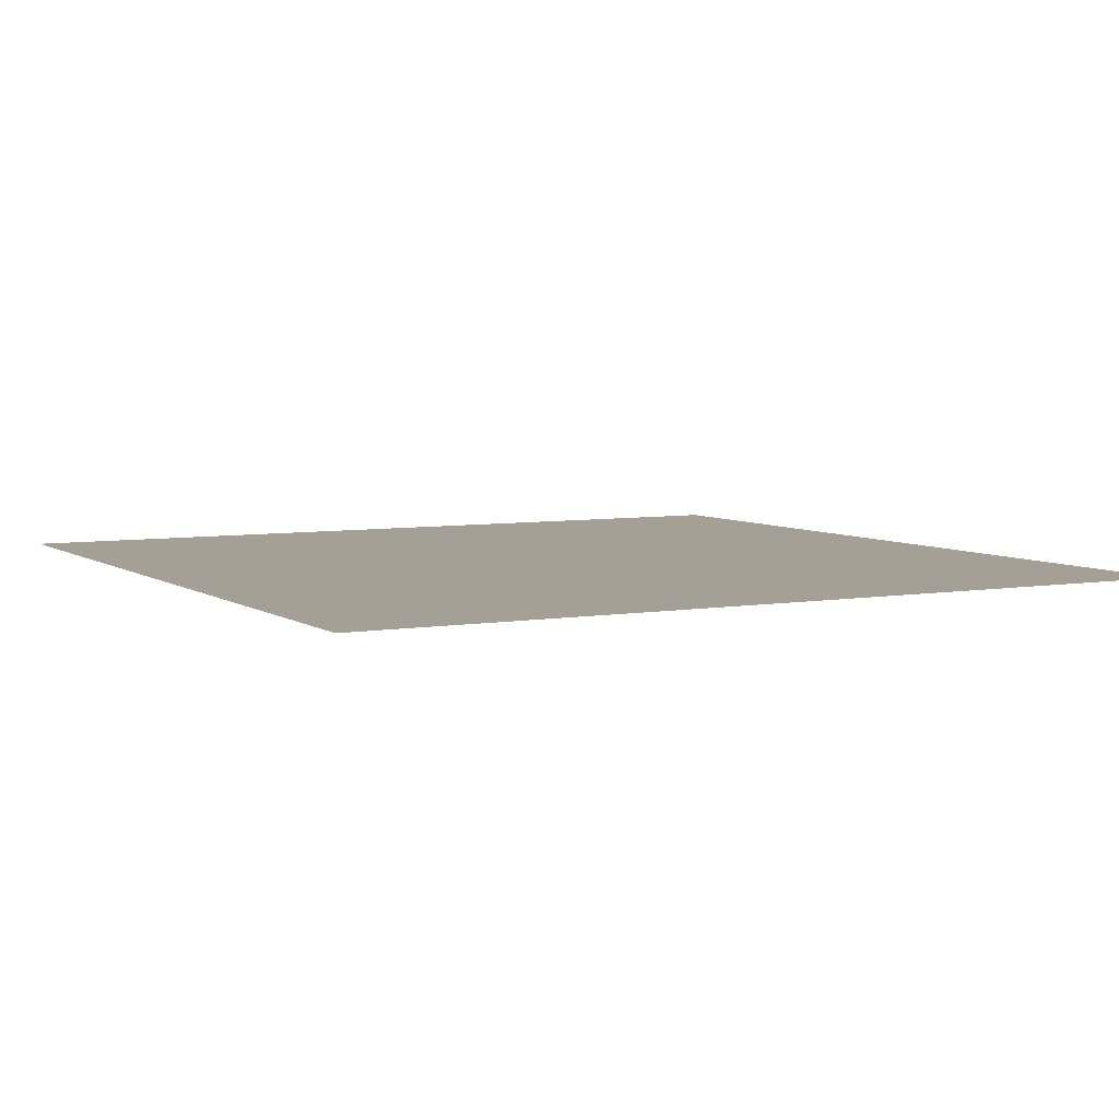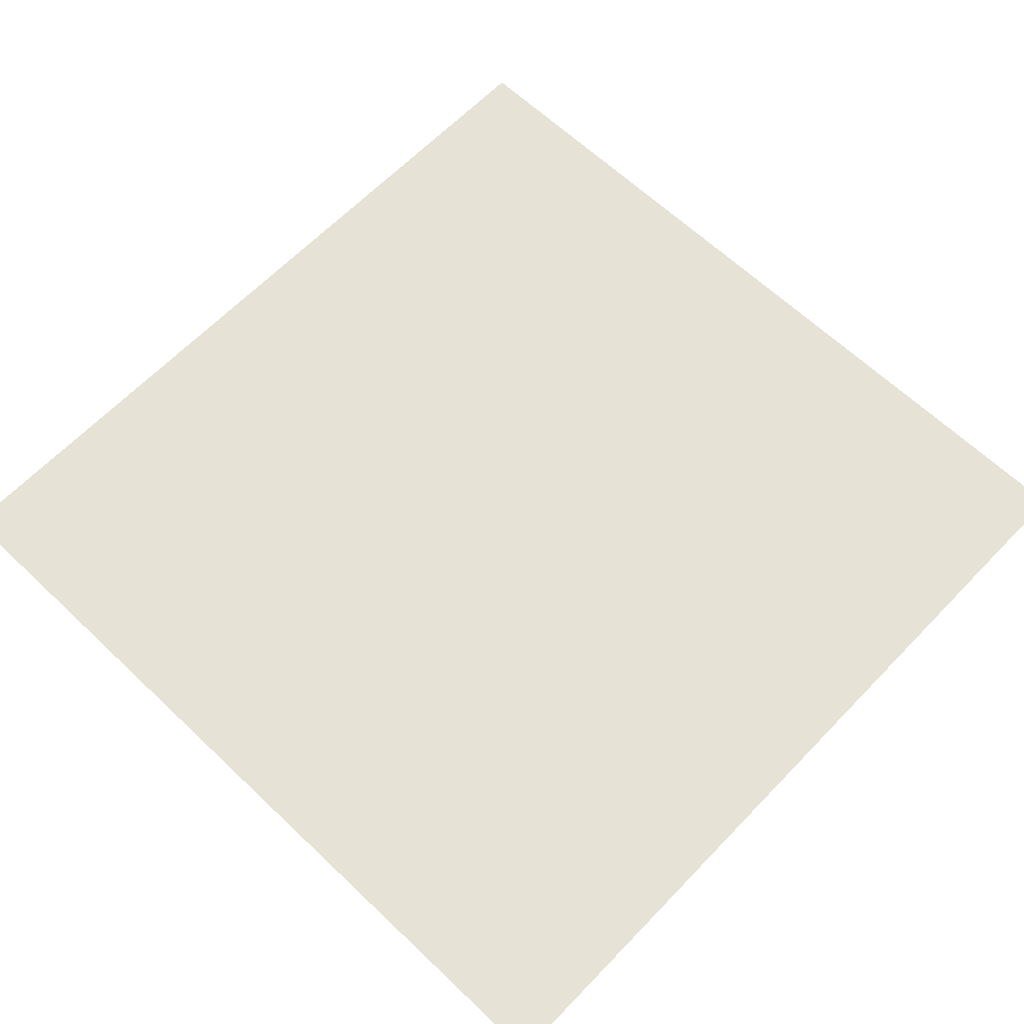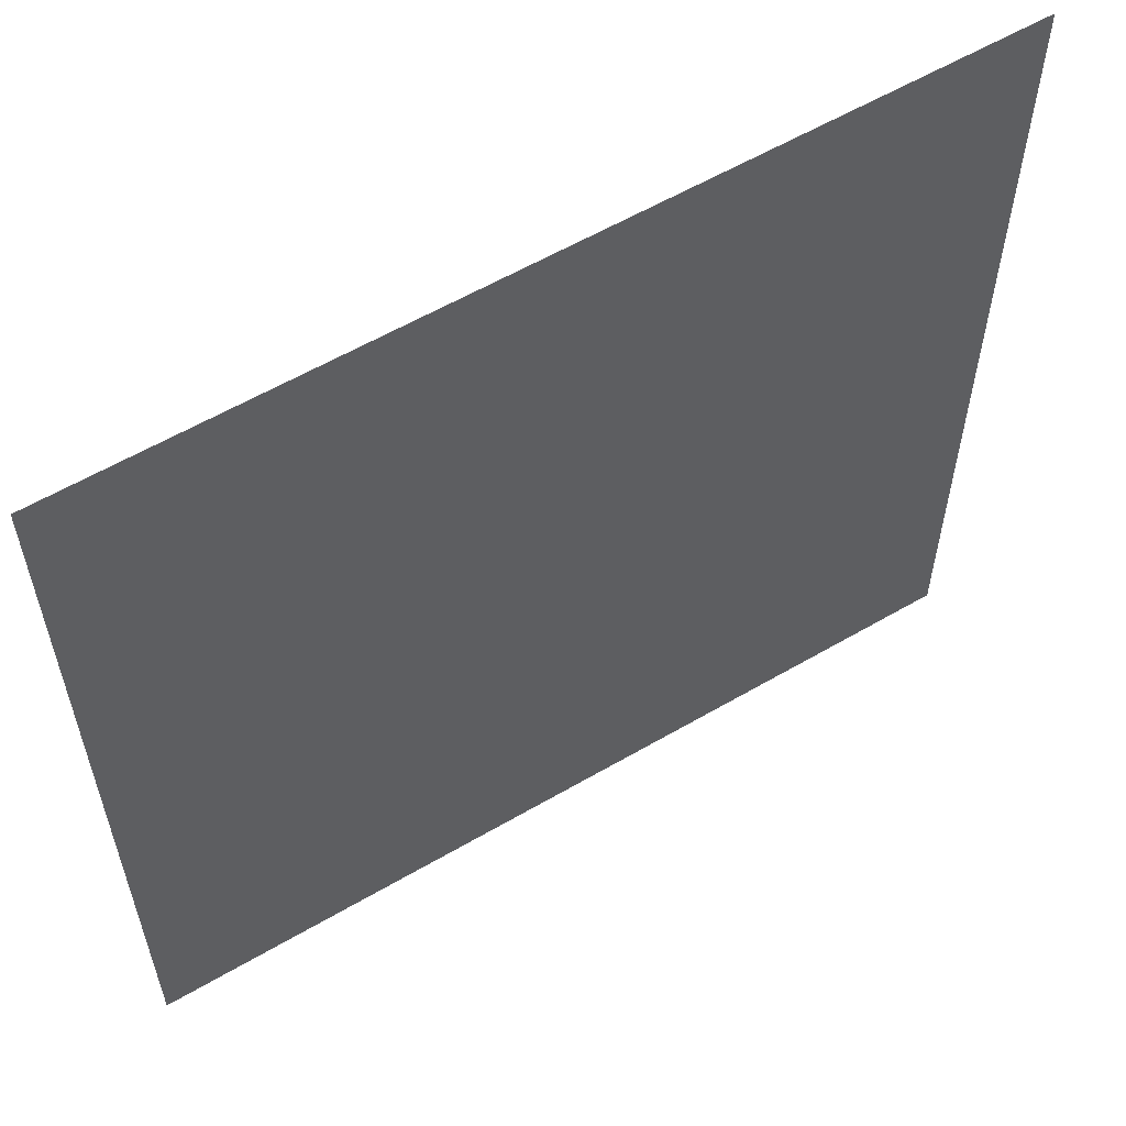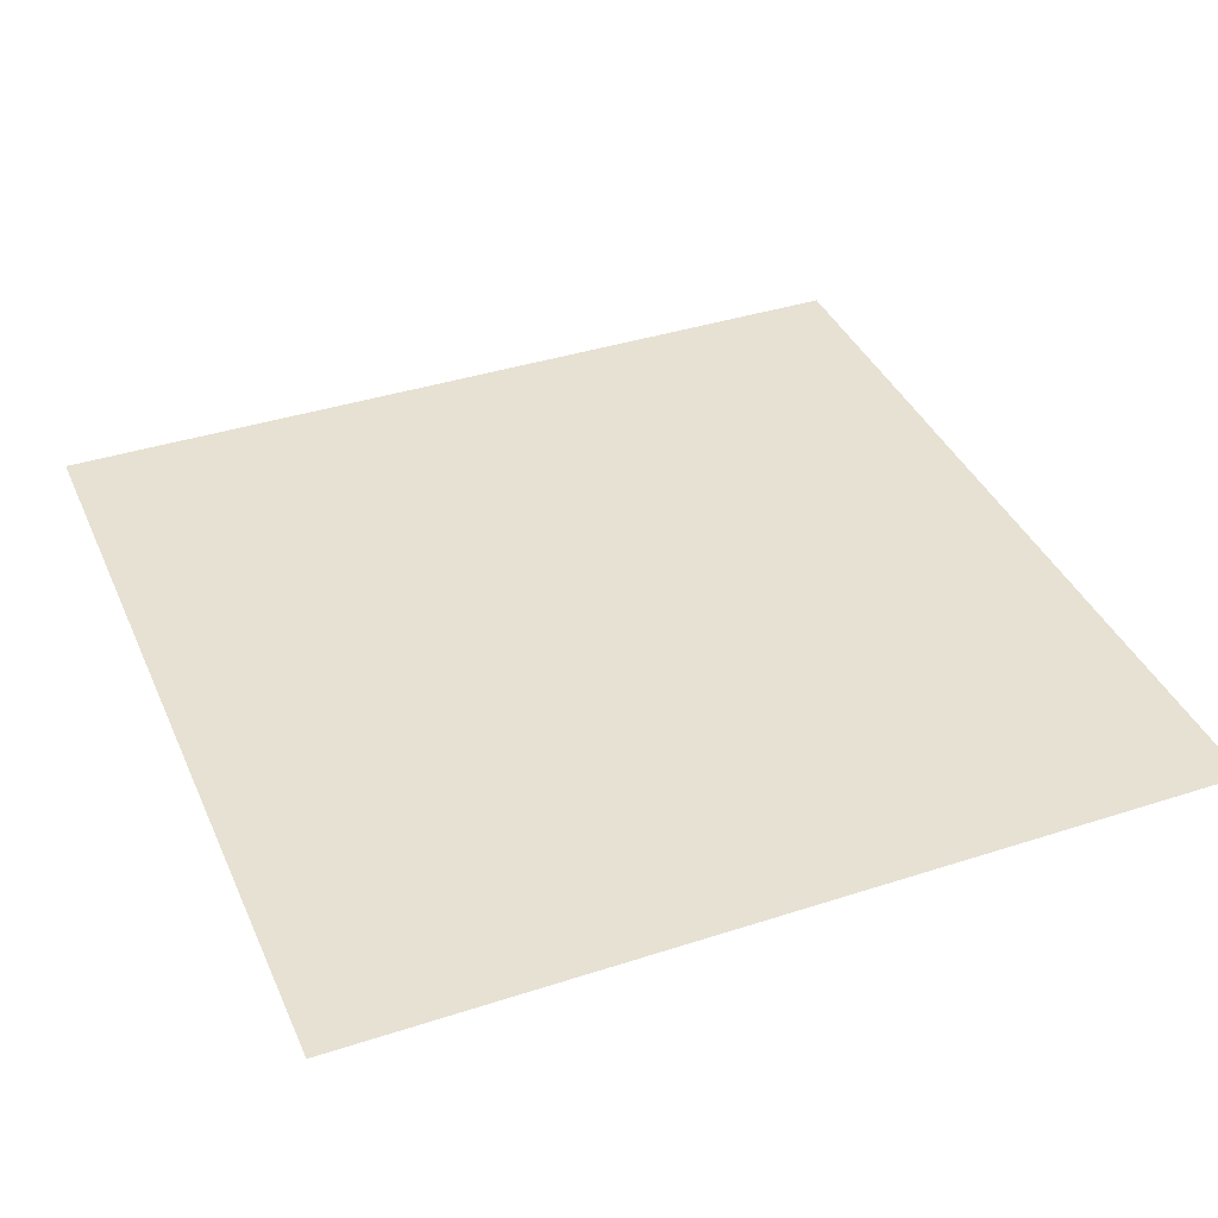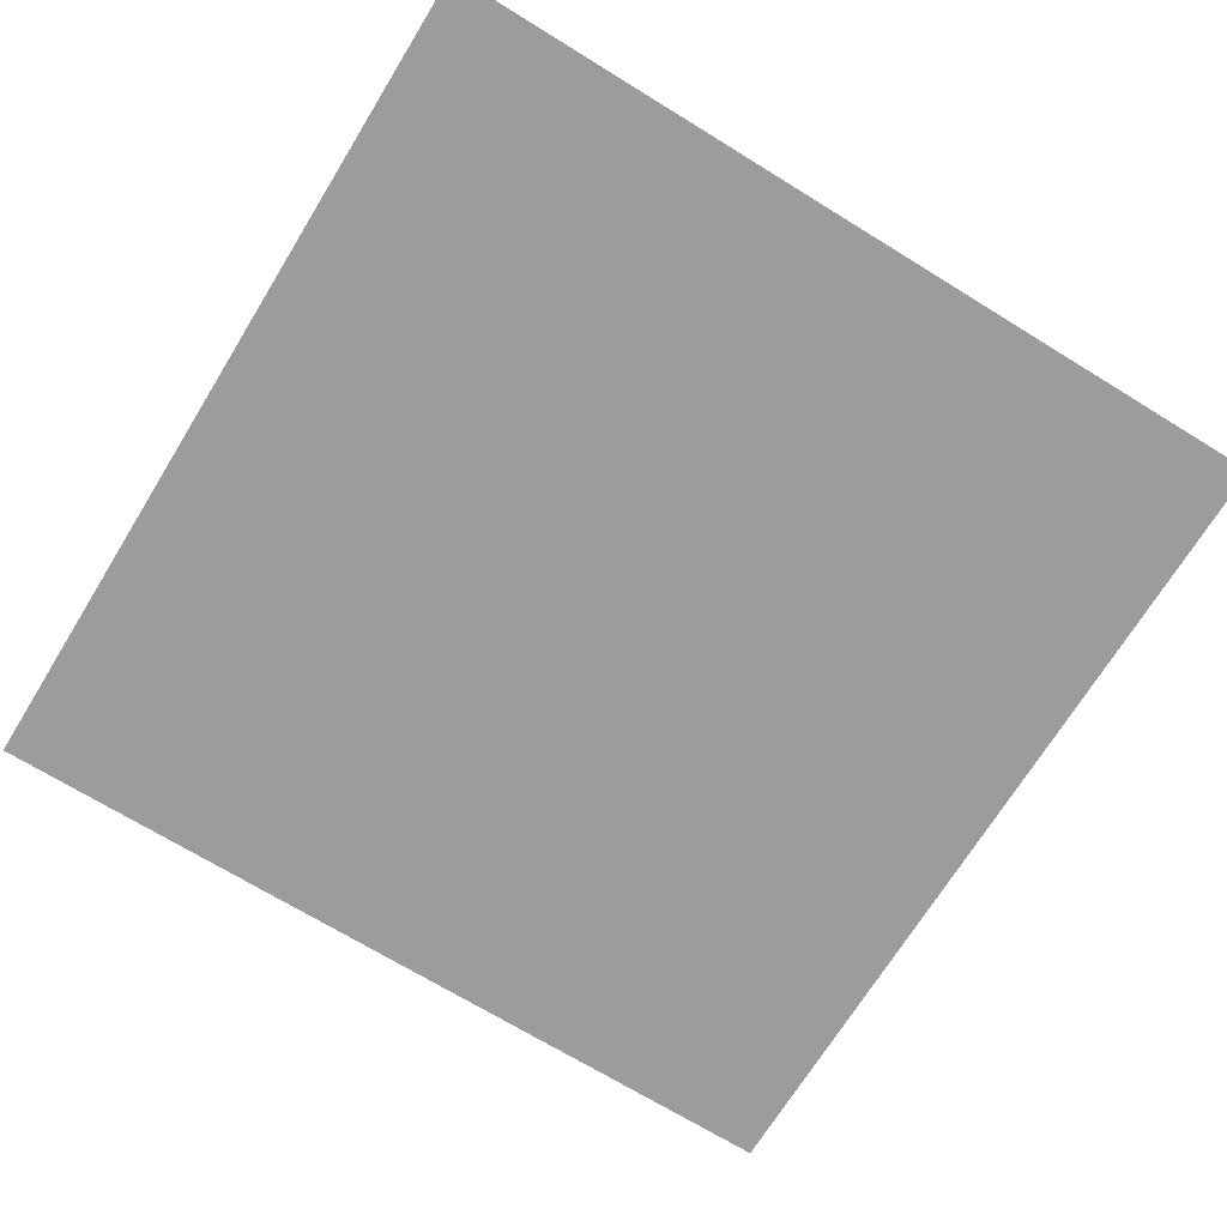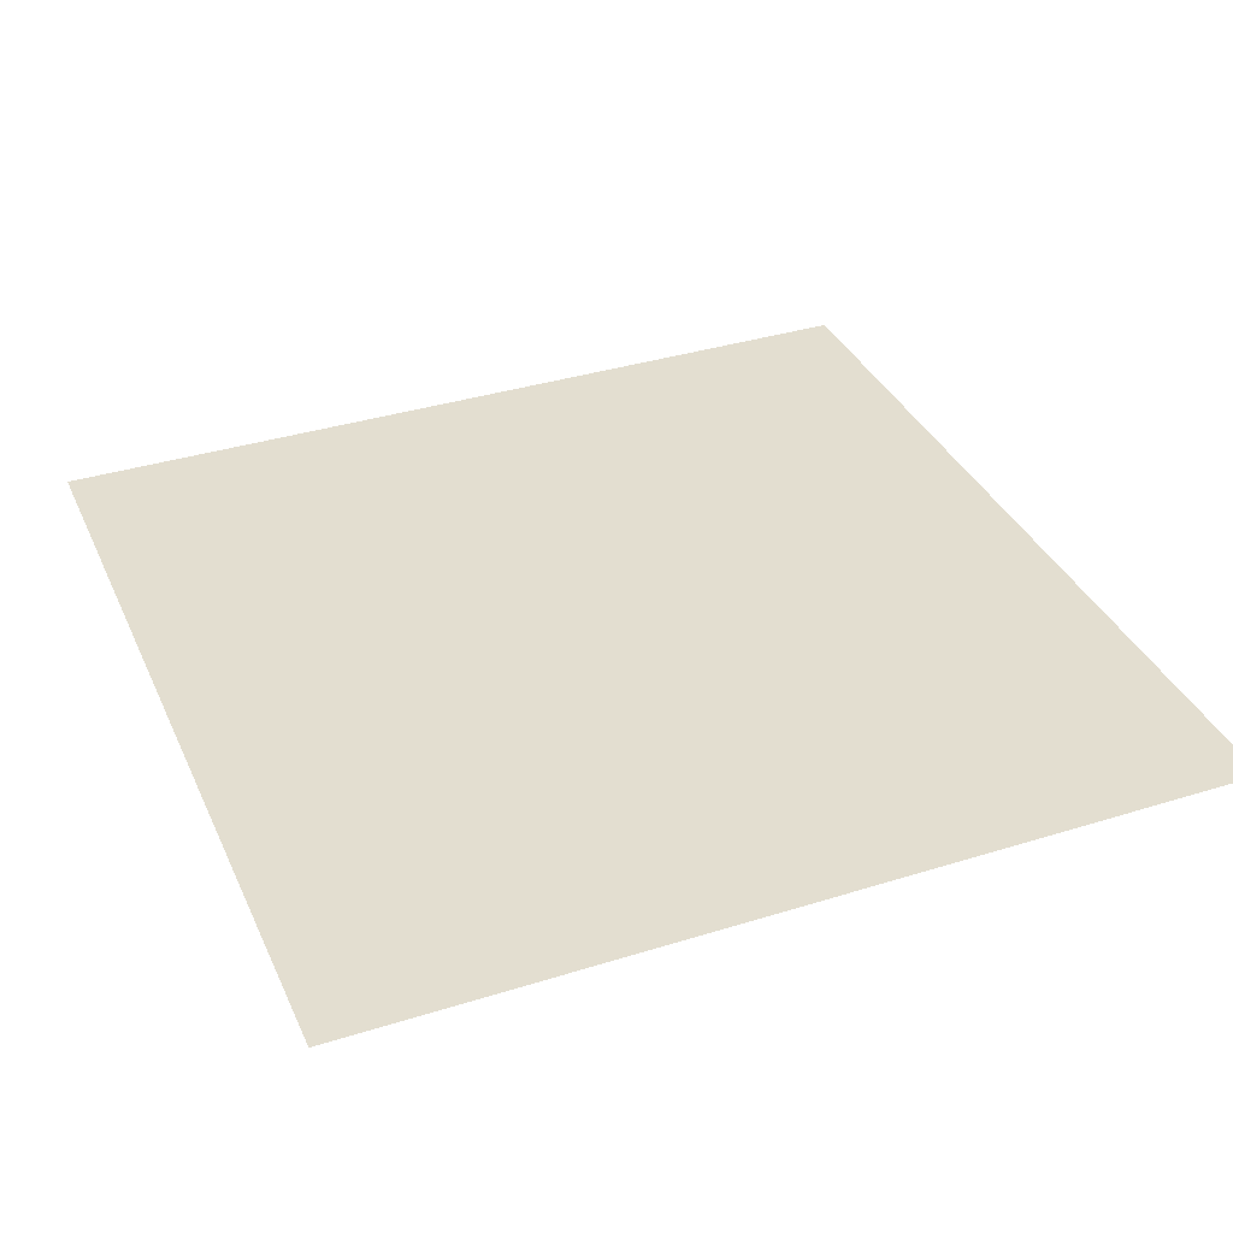
<metadata>
{"format":"obj","ext":"obj","renderer":"f3d","projection":"perspective","resolution":1024,"background":"white","views":[{"elev":5.7,"azim":-28.2,"up":"+Y"},{"elev":63.7,"azim":-46.2,"up":"+Y"},{"elev":58.9,"azim":-31.0,"up":"+Z"},{"elev":38.7,"azim":-22.2,"up":"+Y"},{"elev":-70.2,"azim":-121.6,"up":"+Y"},{"elev":35.9,"azim":67.7,"up":"+Y"}]}
</metadata>
<code>
g BoneS_006
v 0.007653 0 0.007653
v -0.007653 0 0.007653
v -0.007653 0 -0.007653
v 0.007654 0 -0.007653
g BoneS_006_0
f -2 -3 -4
f -1 -2 -4

</code>
